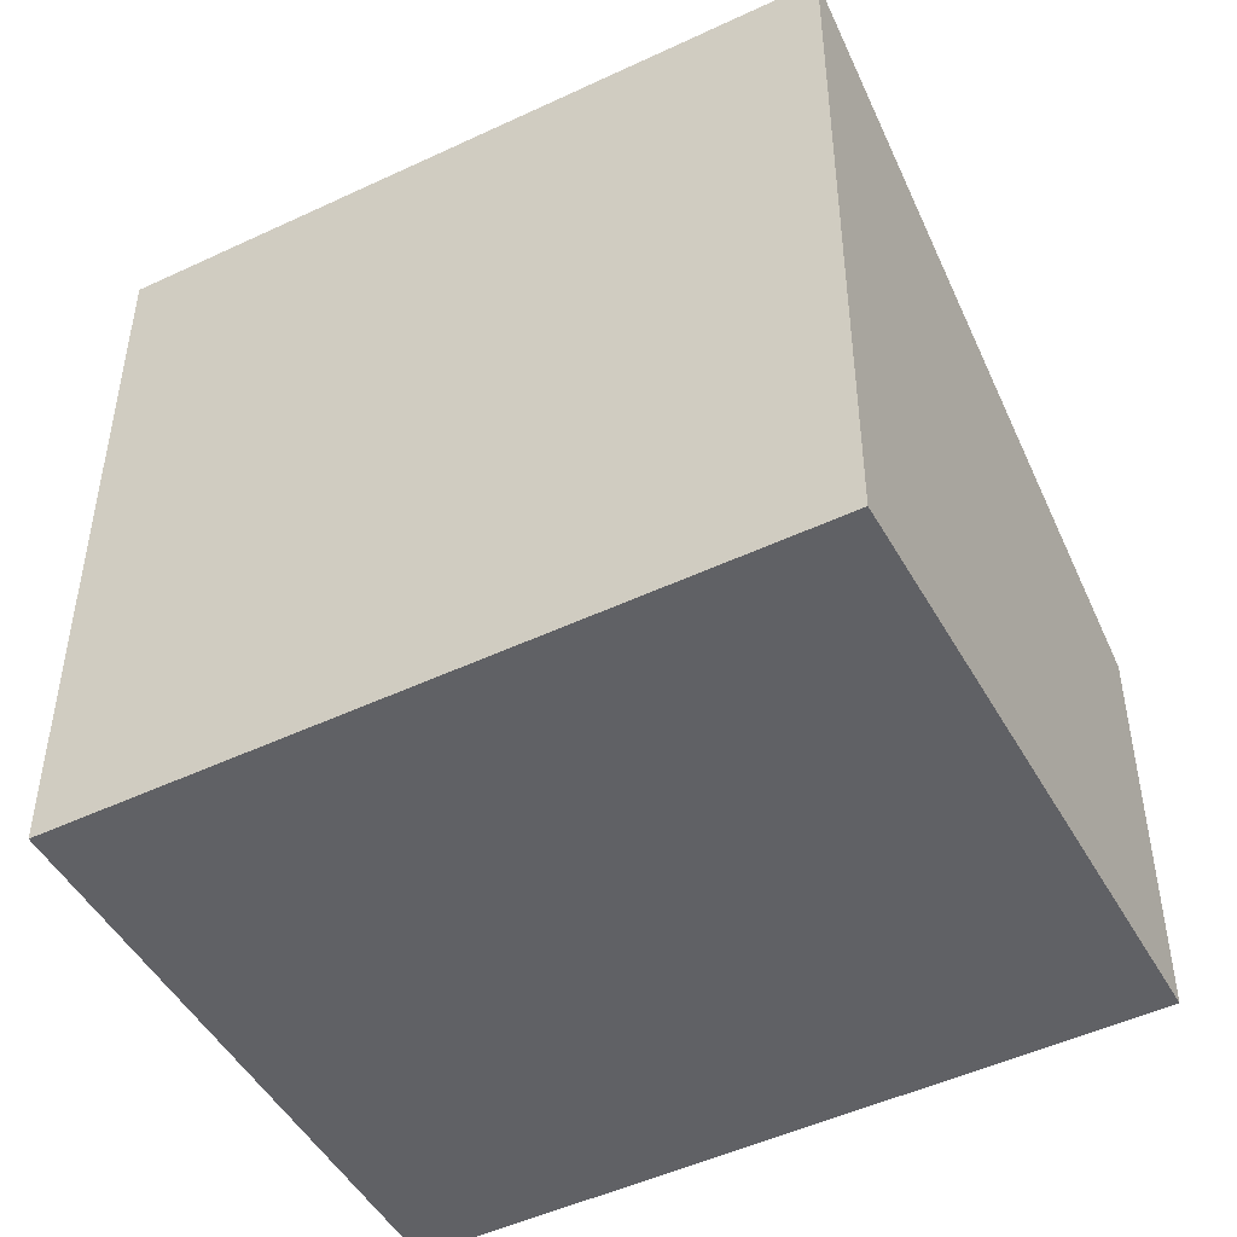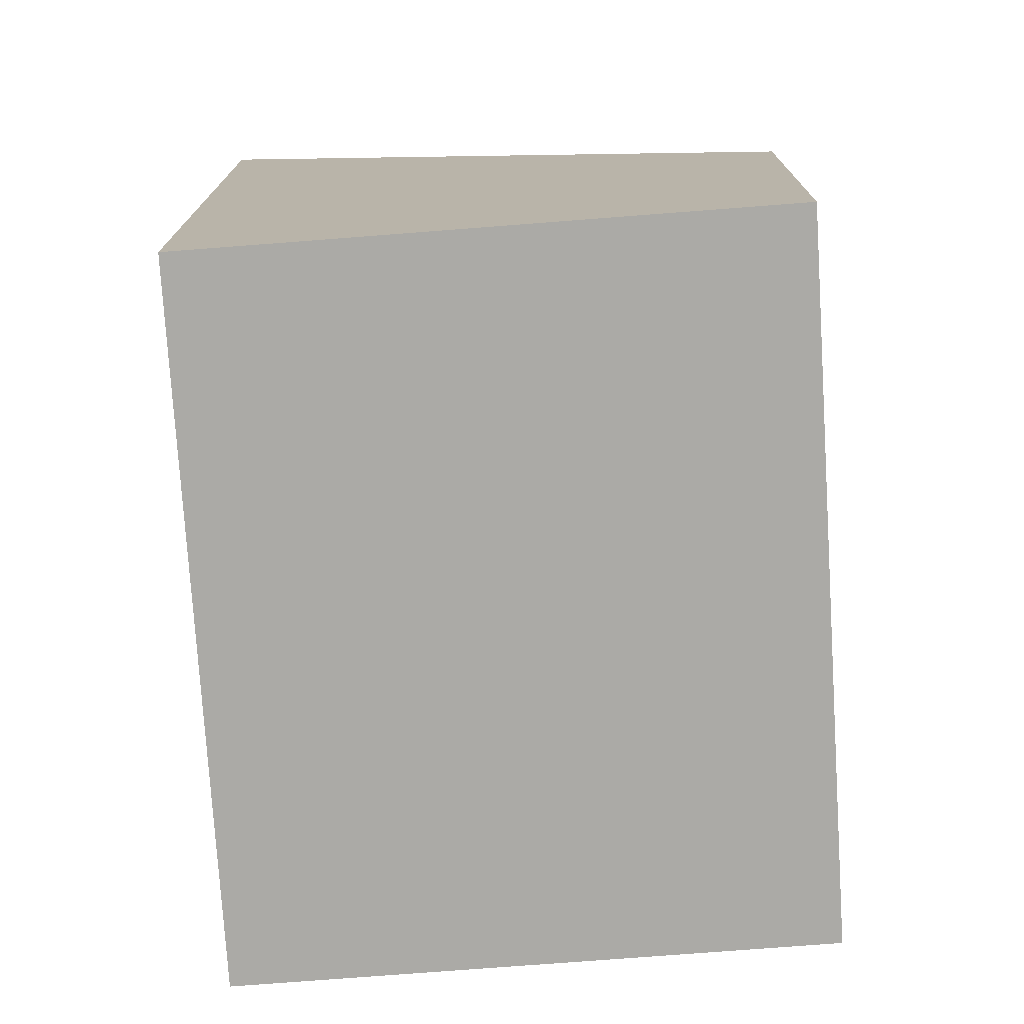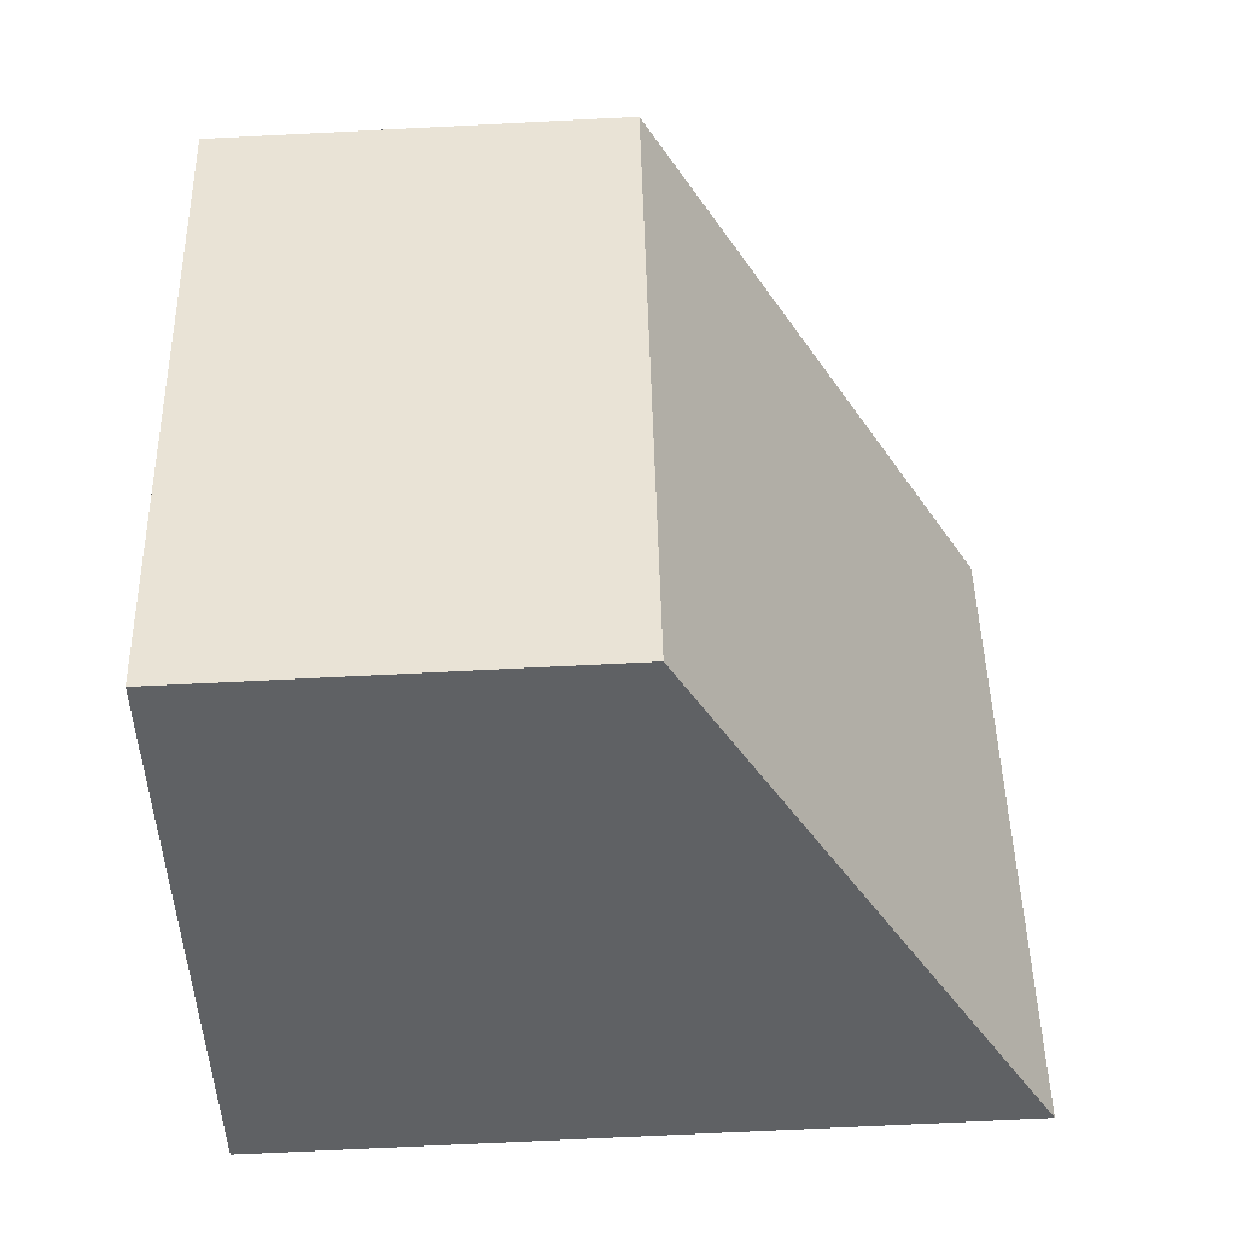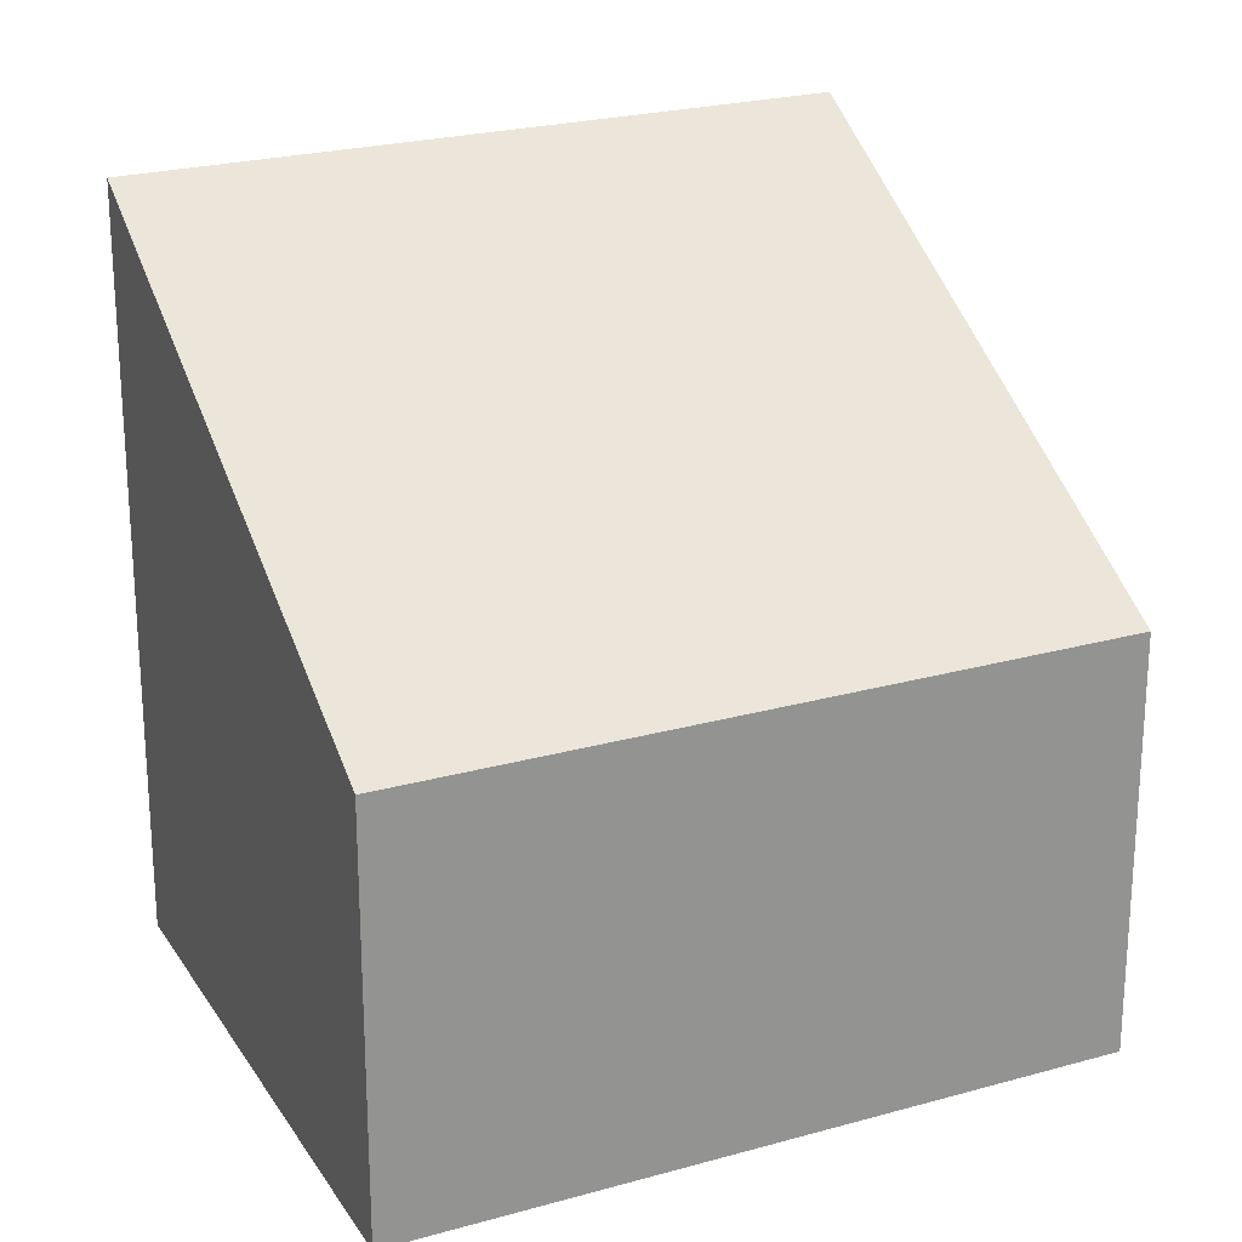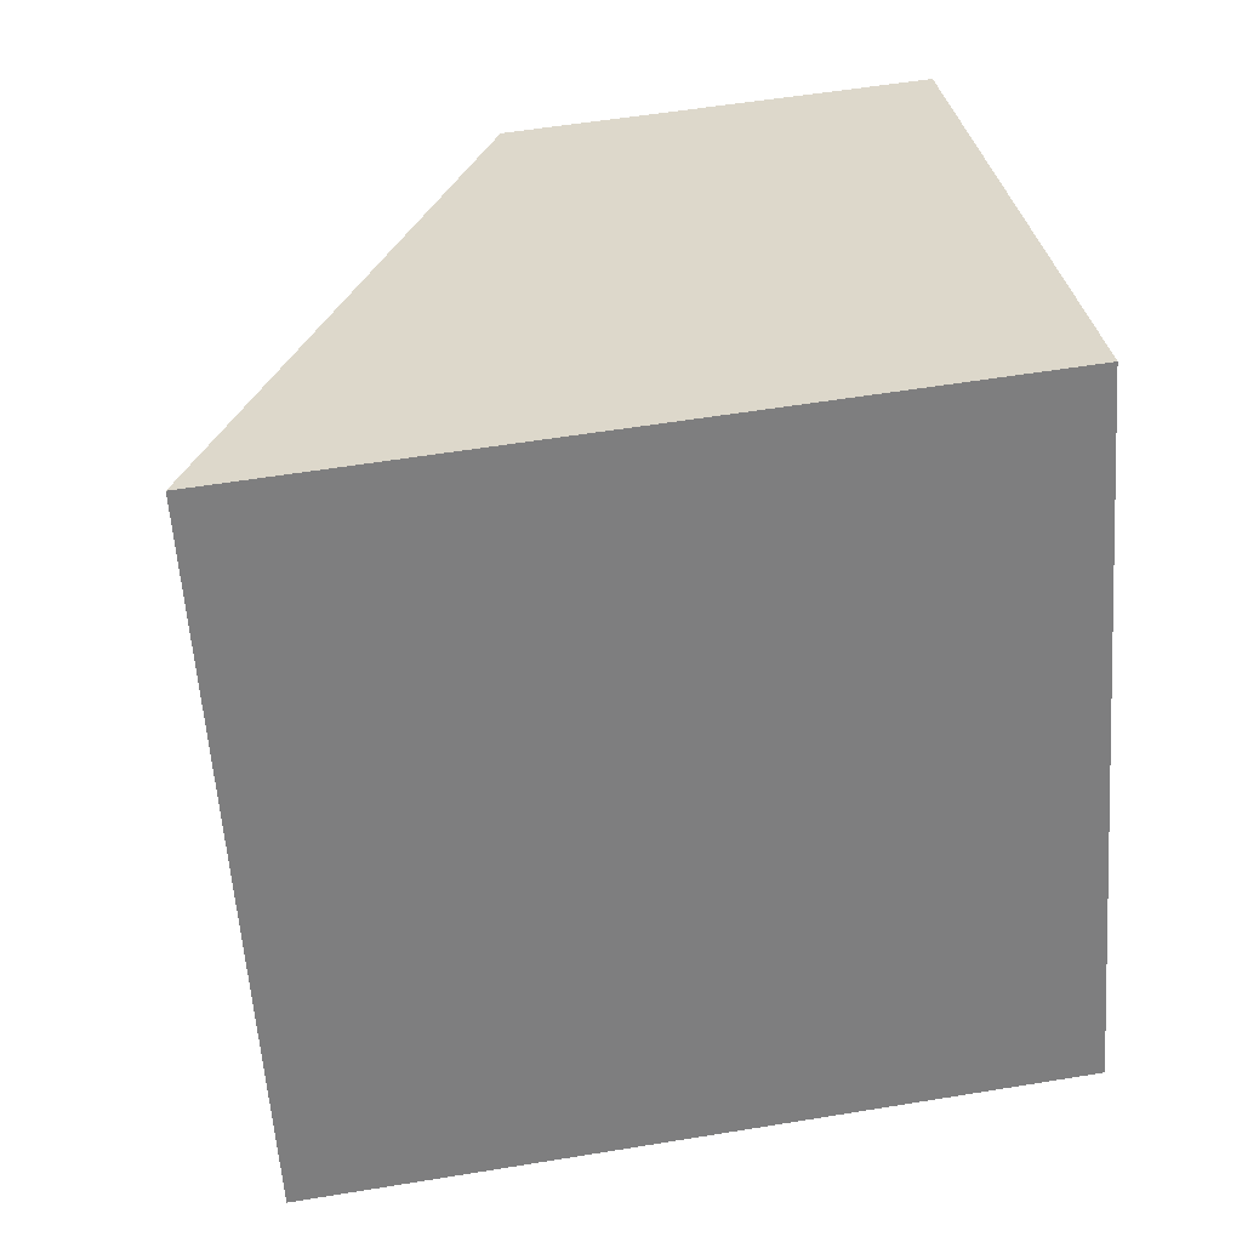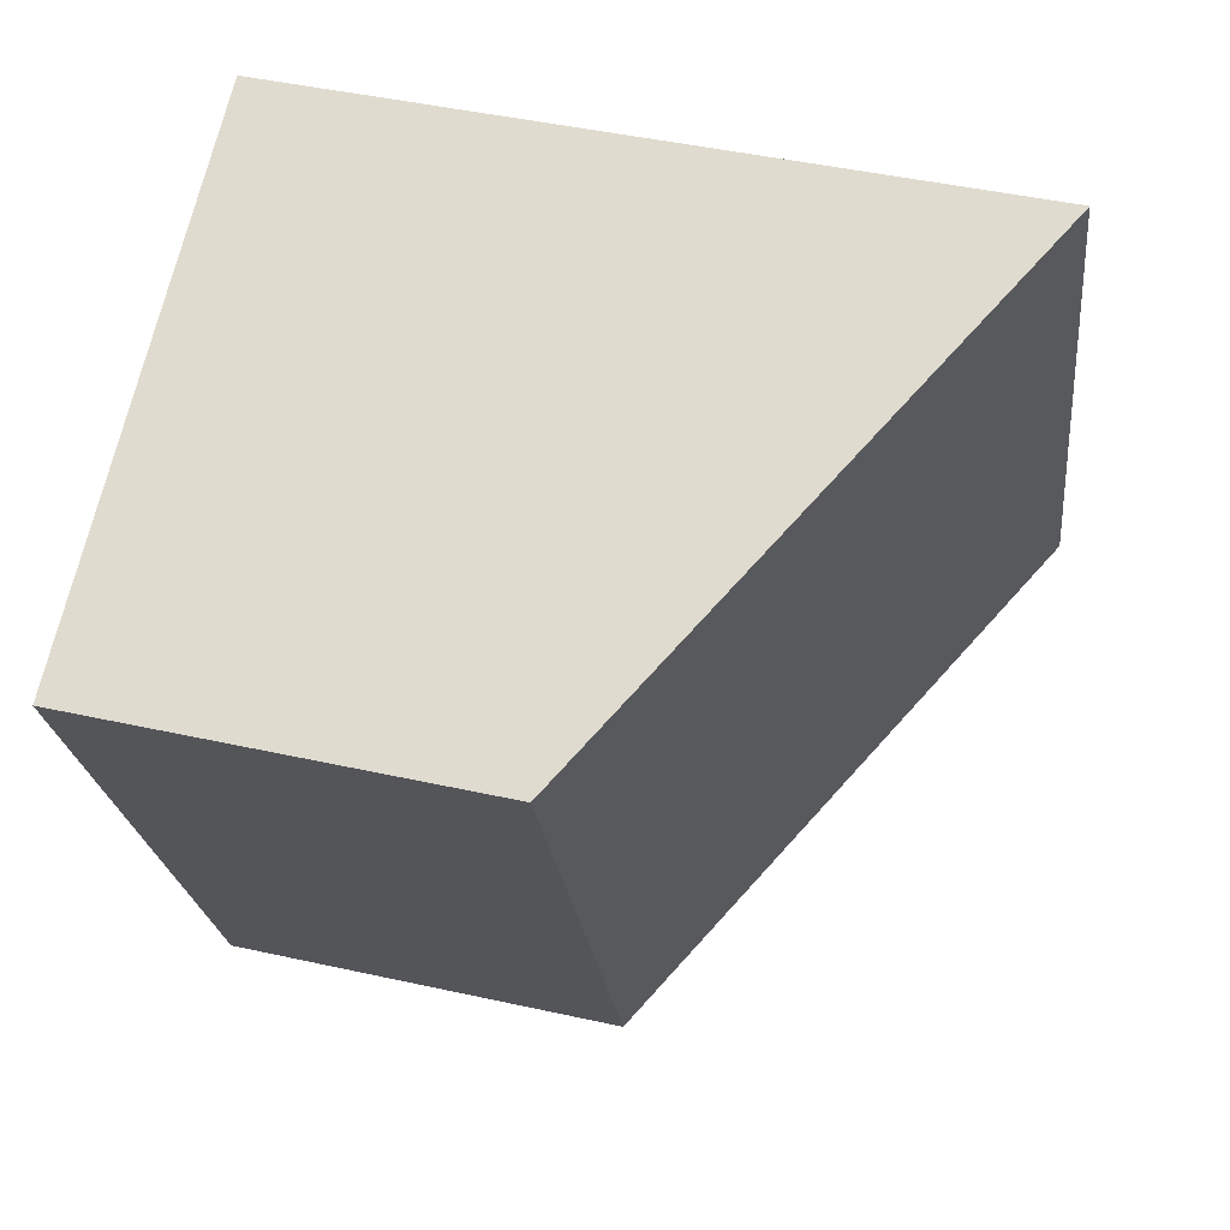
<metadata>
{"format":"obj","ext":"obj","renderer":"f3d","projection":"perspective","resolution":1024,"background":"white","views":[{"elev":-49.0,"azim":-38.3,"up":"+Y"},{"elev":-75.8,"azim":27.7,"up":"+Y"},{"elev":-69.8,"azim":92.9,"up":"+Z"},{"elev":23.5,"azim":88.7,"up":"+Y"},{"elev":55.4,"azim":-99.8,"up":"+Z"},{"elev":44.9,"azim":104.5,"up":"+Z"}]}
</metadata>
<code>
v  2.712 6.87 6.072
v  0 0 0
v  2.712 -3.718e-16 6.072
v  0.0001467 6.87 -0.0002174
v  5.057 1.333e-16 -2.178
v  5.057 3.816 -2.178
v  7.769 3.816 3.894
v  7.769 -2.385e-16 3.894
g defaultobject
f 1 2 3
f 2 1 4
f 4 5 2
f 5 4 6
f 5 7 8
f 7 5 6
f 8 1 3
f 1 8 7
f 6 1 7
f 1 6 4
f 5 3 2
f 3 5 8

</code>
